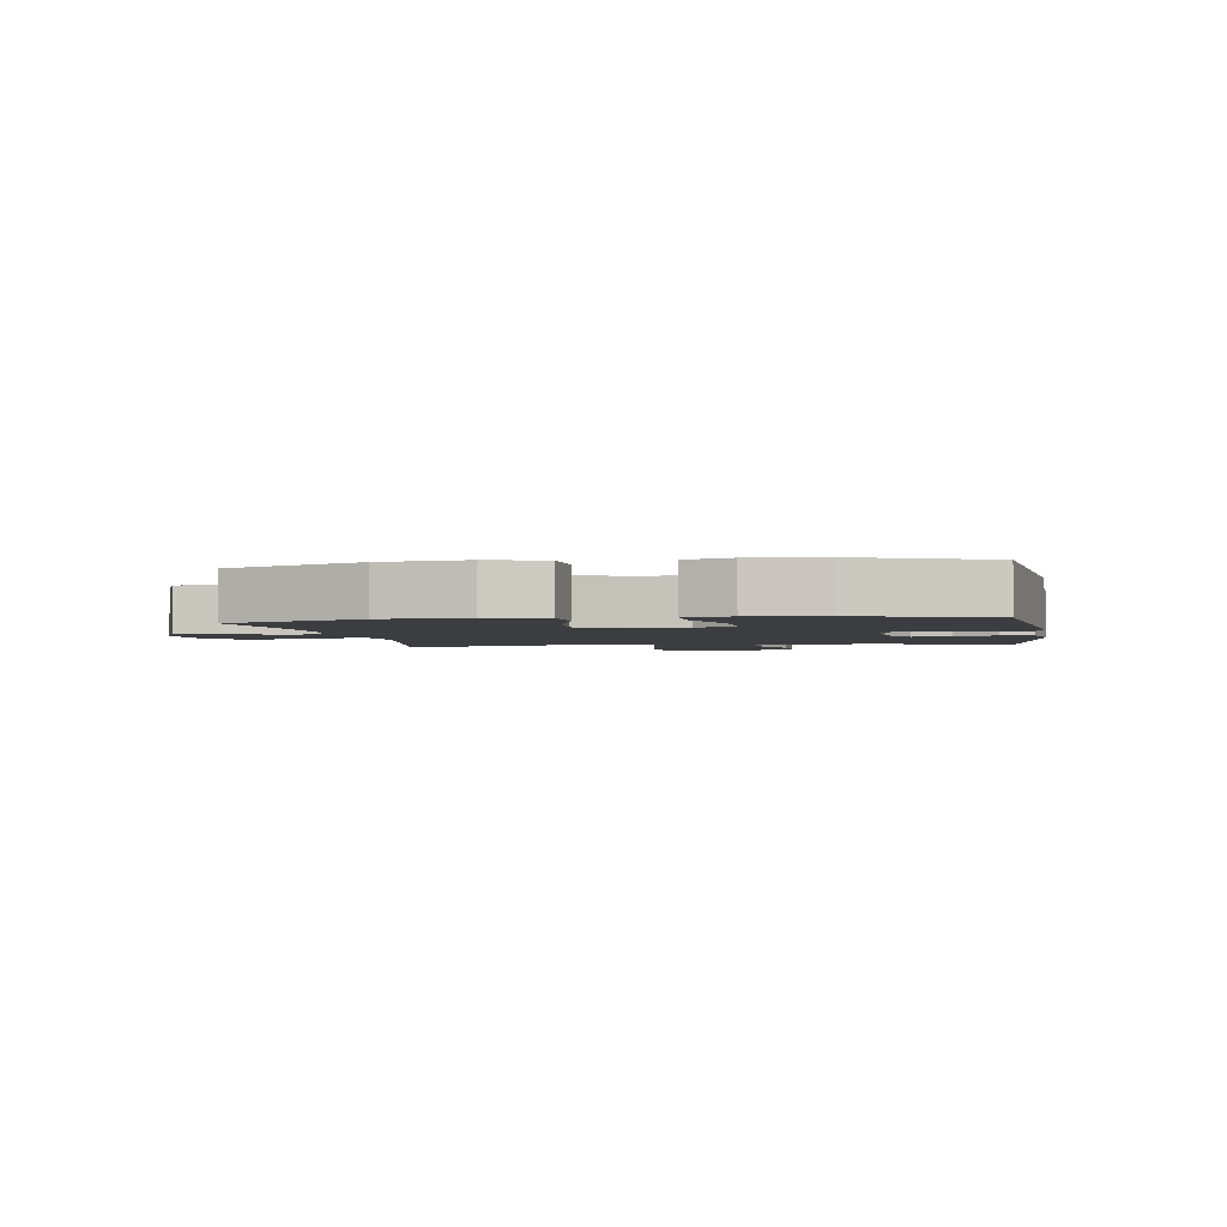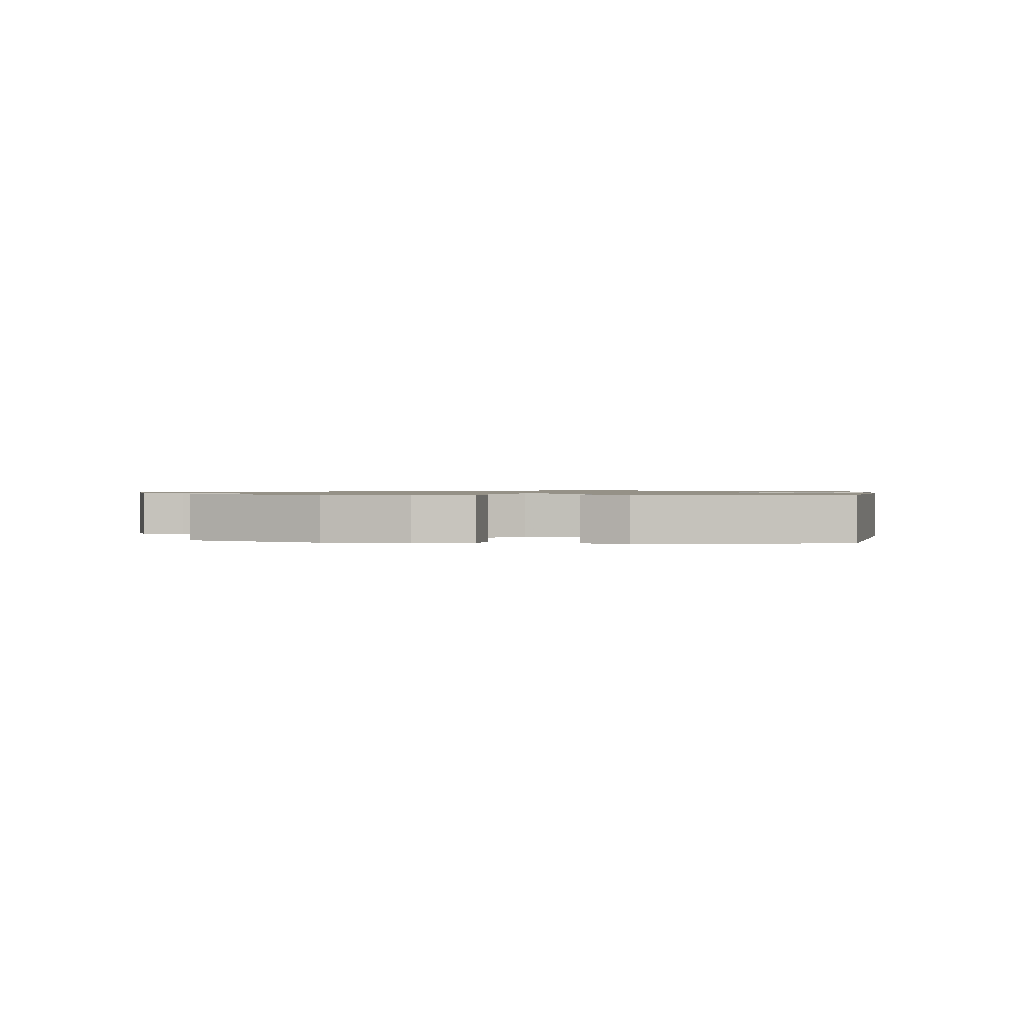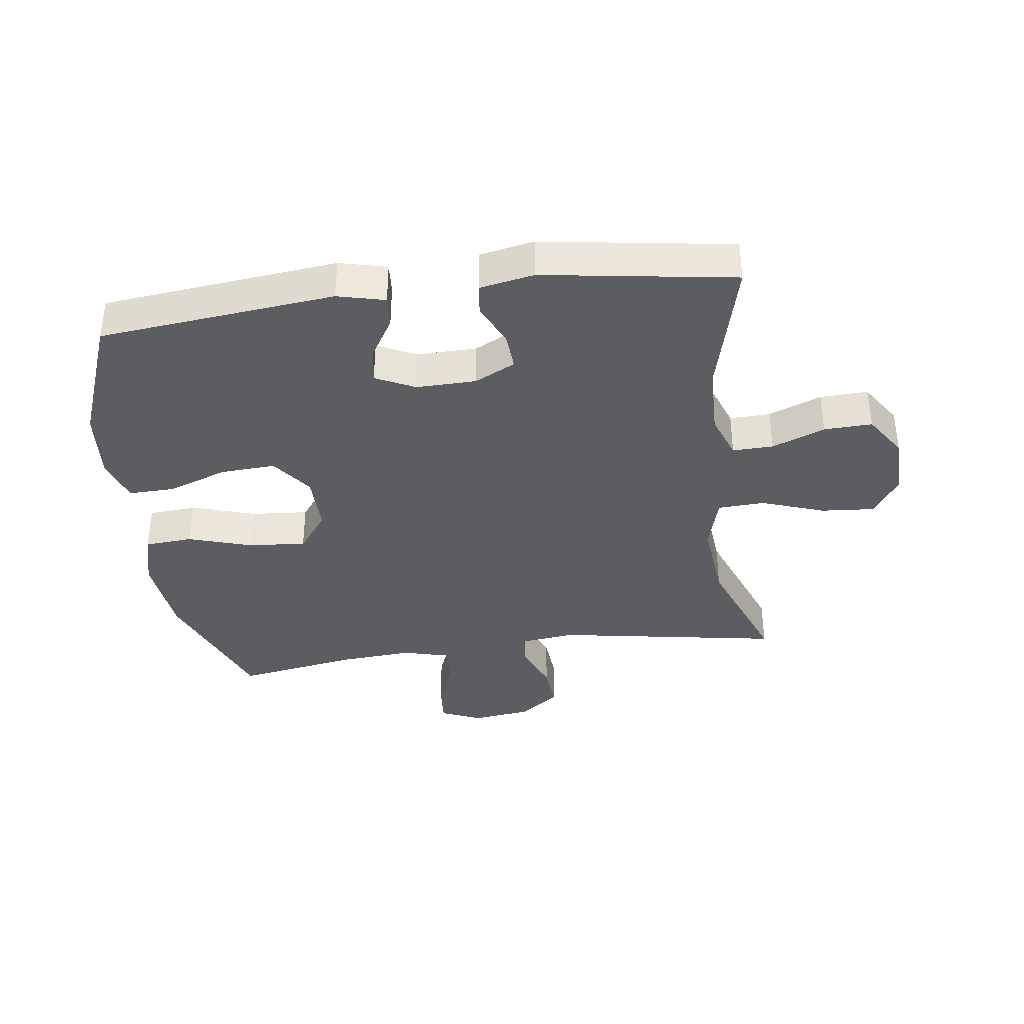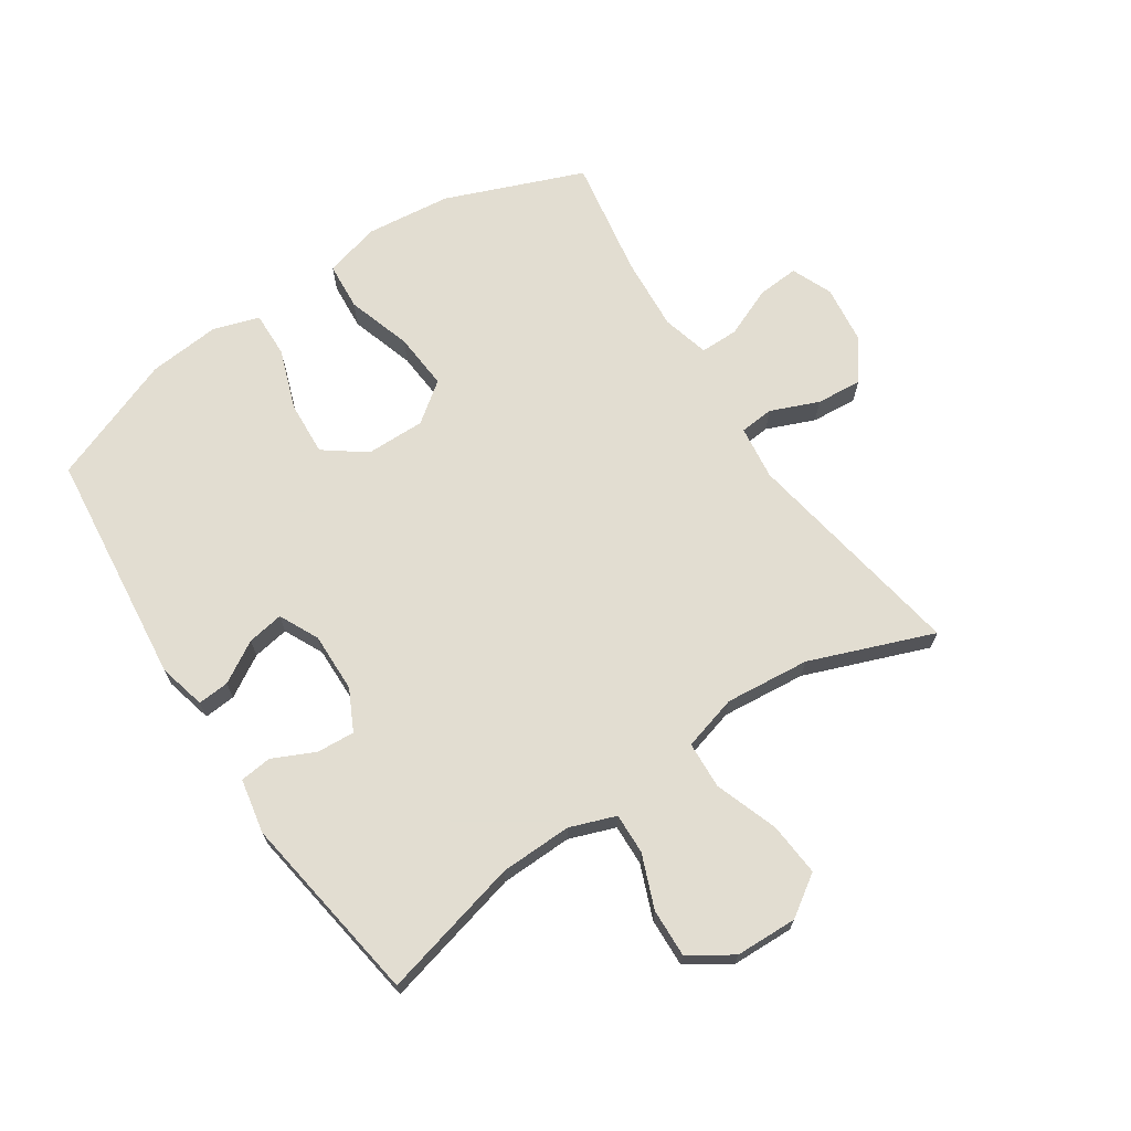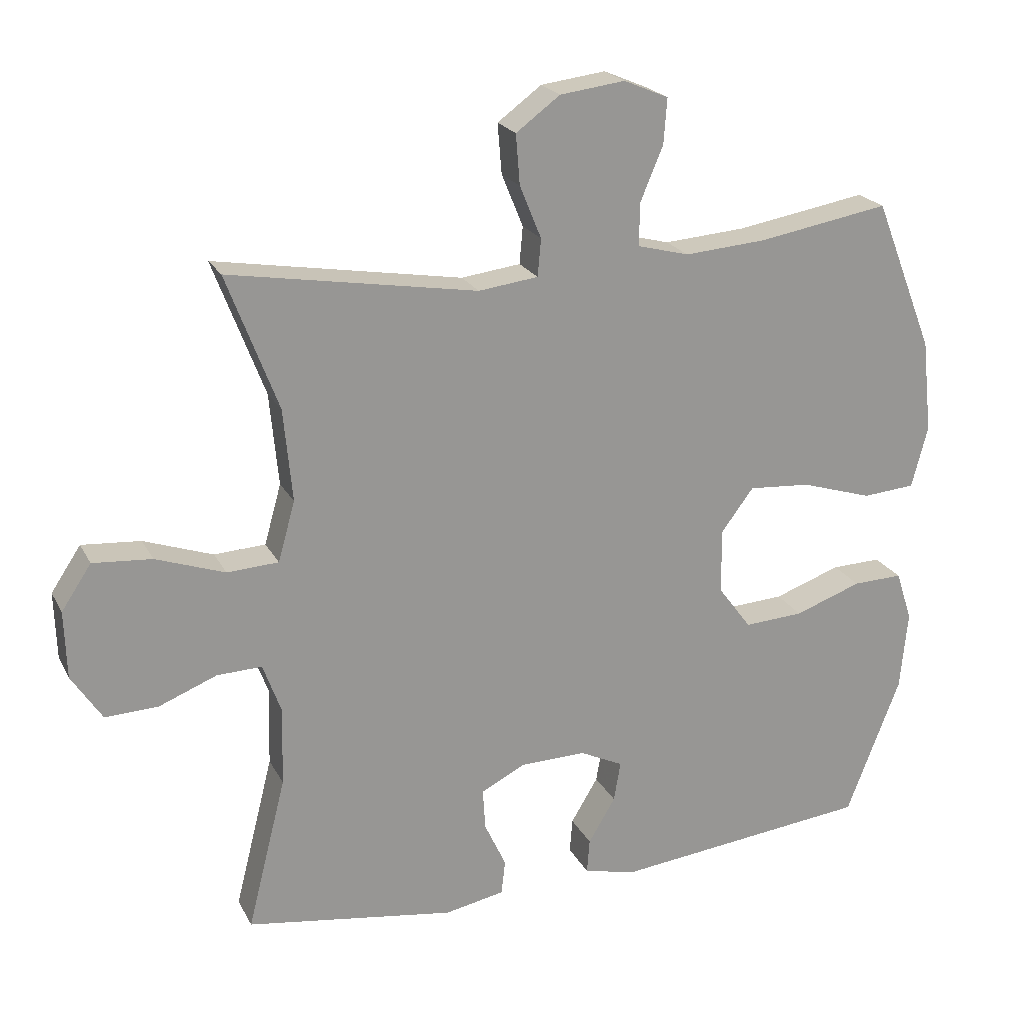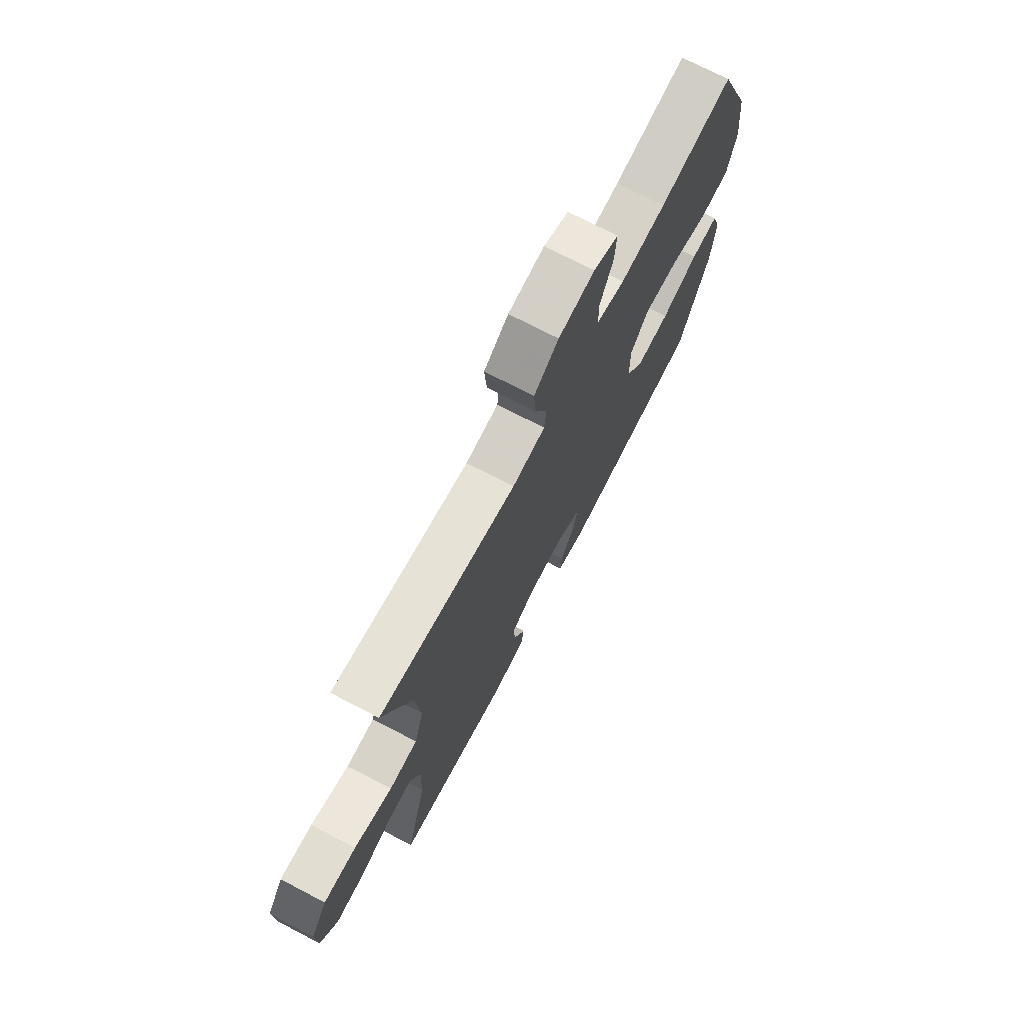
<metadata>
{"format":"obj","ext":"obj","renderer":"f3d","projection":"perspective","resolution":1024,"background":"white","views":[{"elev":-2.6,"azim":99.5,"up":"+Y"},{"elev":0.9,"azim":97.8,"up":"+Y"},{"elev":-36.9,"azim":-172.4,"up":"+Y"},{"elev":68.6,"azim":-123.6,"up":"+Y"},{"elev":21.7,"azim":-21.2,"up":"+Z"},{"elev":73.1,"azim":-62.5,"up":"+Z"}]}
</metadata>
<code>
v 0.5 0.07 0.5
v 0.588 0.07 0.277
v 0.603 0.07 0.139
v 0.579 0.07 0.048
v 0.501 0.07 0.042
v 0.396 0.07 0.075
v 0.304 0.07 0.082
v 0.256 0.07 0.018
v 0.257 0.07 -0.078
v 0.306 0.07 -0.144
v 0.394 0.07 -0.139
v 0.493 0.07 -0.104
v 0.567 0.07 -0.102
v 0.591 0.07 -0.176
v 0.58 0.07 -0.293
v 0.5 0.07 -0.5
v 0.118 0.07 -0.541
v 0.041 0.07 -0.522
v 0.045 0.07 -0.471
v 0.085 0.07 -0.404
v 0.095 0.07 -0.345
v 0.031 0.07 -0.314
v -0.066 0.07 -0.316
v -0.132 0.07 -0.349
v -0.128 0.07 -0.41
v -0.096 0.07 -0.479
v -0.102 0.07 -0.53
v -0.19 0.07 -0.547
v -0.5 0.07 -0.5
v -0.443 0.07 -0.273
v -0.44 0.07 -0.157
v -0.467 0.07 -0.083
v -0.533 0.07 -0.085
v -0.619 0.07 -0.119
v -0.697 0.07 -0.122
v -0.742 0.07 -0.053
v -0.745 0.07 0.047
v -0.701 0.07 0.113
v -0.614 0.07 0.106
v -0.512 0.07 0.07
v -0.436 0.07 0.074
v -0.411 0.07 0.163
v -0.424 0.07 0.3
v -0.5 0.07 0.5
v -0.134 0.07 0.438
v -0.046 0.07 0.449
v -0.041 0.07 0.504
v -0.073 0.07 0.582
v -0.079 0.07 0.656
v -0.014 0.07 0.704
v 0.082 0.07 0.716
v 0.148 0.07 0.688
v 0.143 0.07 0.621
v 0.109 0.07 0.54
v 0.109 0.07 0.478
v 0.185 0.07 0.458
v 0.306 0.07 0.467
v 0.5 0 0.5
v 0.588 0 0.277
v 0.603 0 0.139
v 0.579 0 0.048
v 0.501 0 0.042
v 0.396 0 0.075
v 0.304 0 0.082
v 0.256 0 0.018
v 0.257 0 -0.078
v 0.306 0 -0.144
v 0.394 0 -0.139
v 0.493 0 -0.104
v 0.567 0 -0.102
v 0.591 0 -0.176
v 0.58 0 -0.293
v 0.5 0 -0.5
v 0.118 0 -0.541
v 0.041 0 -0.522
v 0.045 0 -0.471
v 0.085 0 -0.404
v 0.095 0 -0.345
v 0.031 0 -0.314
v -0.066 0 -0.316
v -0.132 0 -0.349
v -0.128 0 -0.41
v -0.096 0 -0.479
v -0.102 0 -0.53
v -0.19 0 -0.547
v -0.5 0 -0.5
v -0.443 0 -0.273
v -0.44 0 -0.157
v -0.467 0 -0.083
v -0.533 0 -0.085
v -0.619 0 -0.119
v -0.697 0 -0.122
v -0.742 0 -0.053
v -0.745 0 0.047
v -0.701 0 0.113
v -0.614 0 0.106
v -0.512 0 0.07
v -0.436 0 0.074
v -0.411 0 0.163
v -0.424 0 0.3
v -0.5 0 0.5
v -0.134 0 0.438
v -0.046 0 0.449
v -0.041 0 0.504
v -0.073 0 0.582
v -0.079 0 0.656
v -0.014 0 0.704
v 0.082 0 0.716
v 0.148 0 0.688
v 0.143 0 0.621
v 0.109 0 0.54
v 0.109 0 0.478
v 0.185 0 0.458
v 0.306 0 0.467
f 52 53 54
f 51 52 54
f 50 51 54
f 49 50 54
f 48 49 54
f 47 48 54
f 46 47 54 55
f 43 44 45
f 42 43 45 46
f 46 55 56
f 42 46 56
f 41 42 56
f 38 39 40
f 37 38 40
f 36 37 40
f 35 36 40
f 34 35 40
f 33 34 40
f 32 33 40 41
f 28 29 30
f 27 28 30
f 26 27 30
f 25 26 30
f 24 25 30 31
f 41 56 57
f 32 41 57
f 31 32 57
f 24 31 57
f 23 24 57
f 18 19 20
f 17 18 20
f 16 17 20
f 15 16 20
f 14 15 20
f 13 14 20
f 12 13 20
f 11 12 20
f 10 11 20 21
f 4 5 6
f 3 4 6
f 2 3 6
f 1 2 6
f 57 1 6
f 57 6 7
f 22 23 57
f 9 10 21 22
f 8 9 22
f 8 22 57
f 7 8 57
f 111 110 109
f 111 109 108
f 111 108 107
f 111 107 106
f 111 106 105
f 111 105 104
f 112 111 104 103
f 102 101 100
f 103 102 100 99
f 113 112 103
f 113 103 99
f 113 99 98
f 97 96 95
f 97 95 94
f 97 94 93
f 97 93 92
f 97 92 91
f 97 91 90
f 98 97 90 89
f 87 86 85
f 87 85 84
f 87 84 83
f 87 83 82
f 88 87 82 81
f 114 113 98
f 114 98 89
f 114 89 88
f 114 88 81
f 114 81 80
f 77 76 75
f 77 75 74
f 77 74 73
f 77 73 72
f 77 72 71
f 77 71 70
f 77 70 69
f 77 69 68
f 78 77 68 67
f 63 62 61
f 63 61 60
f 63 60 59
f 63 59 58
f 63 58 114
f 64 63 114
f 114 80 79
f 79 78 67 66
f 79 66 65
f 114 79 65
f 114 65 64
f 1 58 59 2
f 2 59 60 3
f 3 60 61 4
f 4 61 62 5
f 5 62 63 6
f 6 63 64 7
f 7 64 65 8
f 8 65 66 9
f 9 66 67 10
f 10 67 68 11
f 11 68 69 12
f 12 69 70 13
f 13 70 71 14
f 14 71 72 15
f 15 72 73 16
f 16 73 74 17
f 17 74 75 18
f 18 75 76 19
f 19 76 77 20
f 20 77 78 21
f 21 78 79 22
f 22 79 80 23
f 23 80 81 24
f 24 81 82 25
f 25 82 83 26
f 26 83 84 27
f 27 84 85 28
f 28 85 86 29
f 29 86 87 30
f 30 87 88 31
f 31 88 89 32
f 32 89 90 33
f 33 90 91 34
f 34 91 92 35
f 35 92 93 36
f 36 93 94 37
f 37 94 95 38
f 38 95 96 39
f 39 96 97 40
f 40 97 98 41
f 41 98 99 42
f 42 99 100 43
f 43 100 101 44
f 44 101 102 45
f 45 102 103 46
f 46 103 104 47
f 47 104 105 48
f 48 105 106 49
f 49 106 107 50
f 50 107 108 51
f 51 108 109 52
f 52 109 110 53
f 53 110 111 54
f 54 111 112 55
f 55 112 113 56
f 56 113 114 57
f 57 114 58 1

</code>
